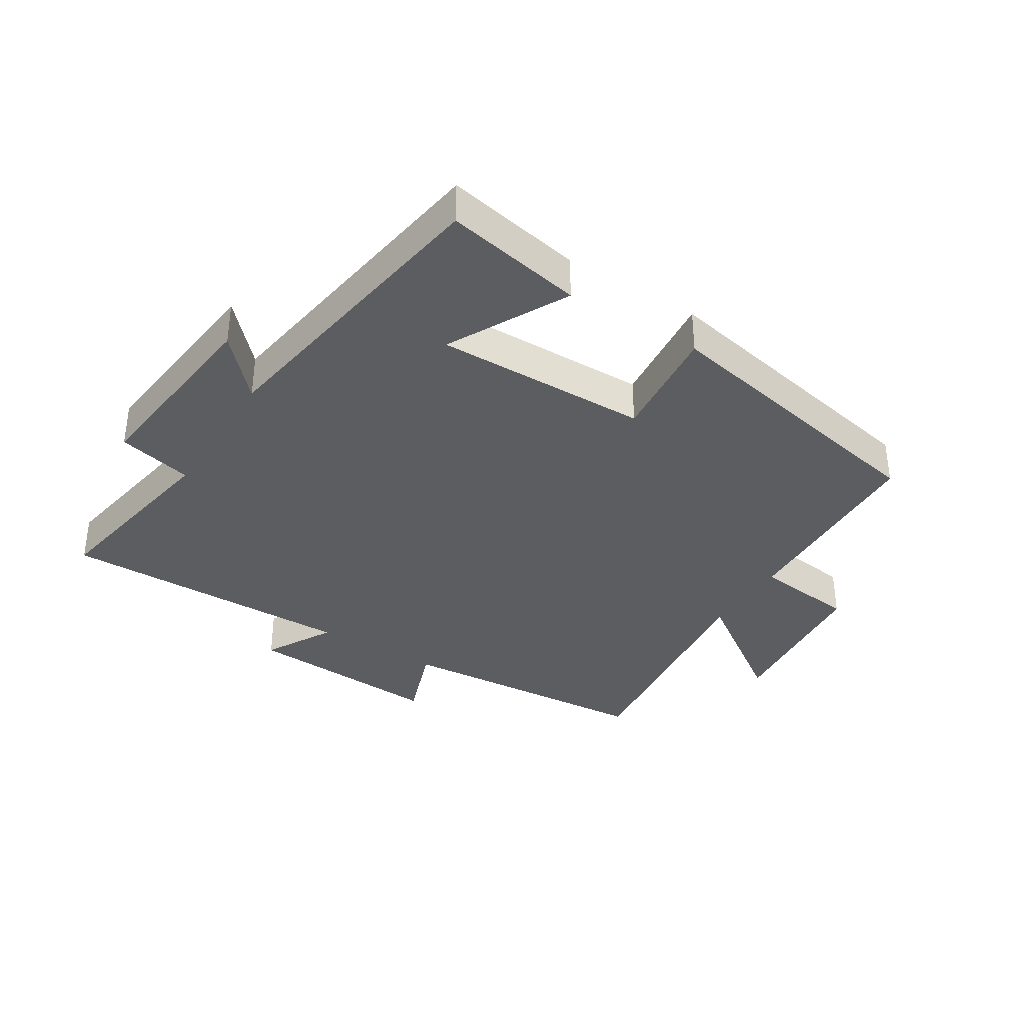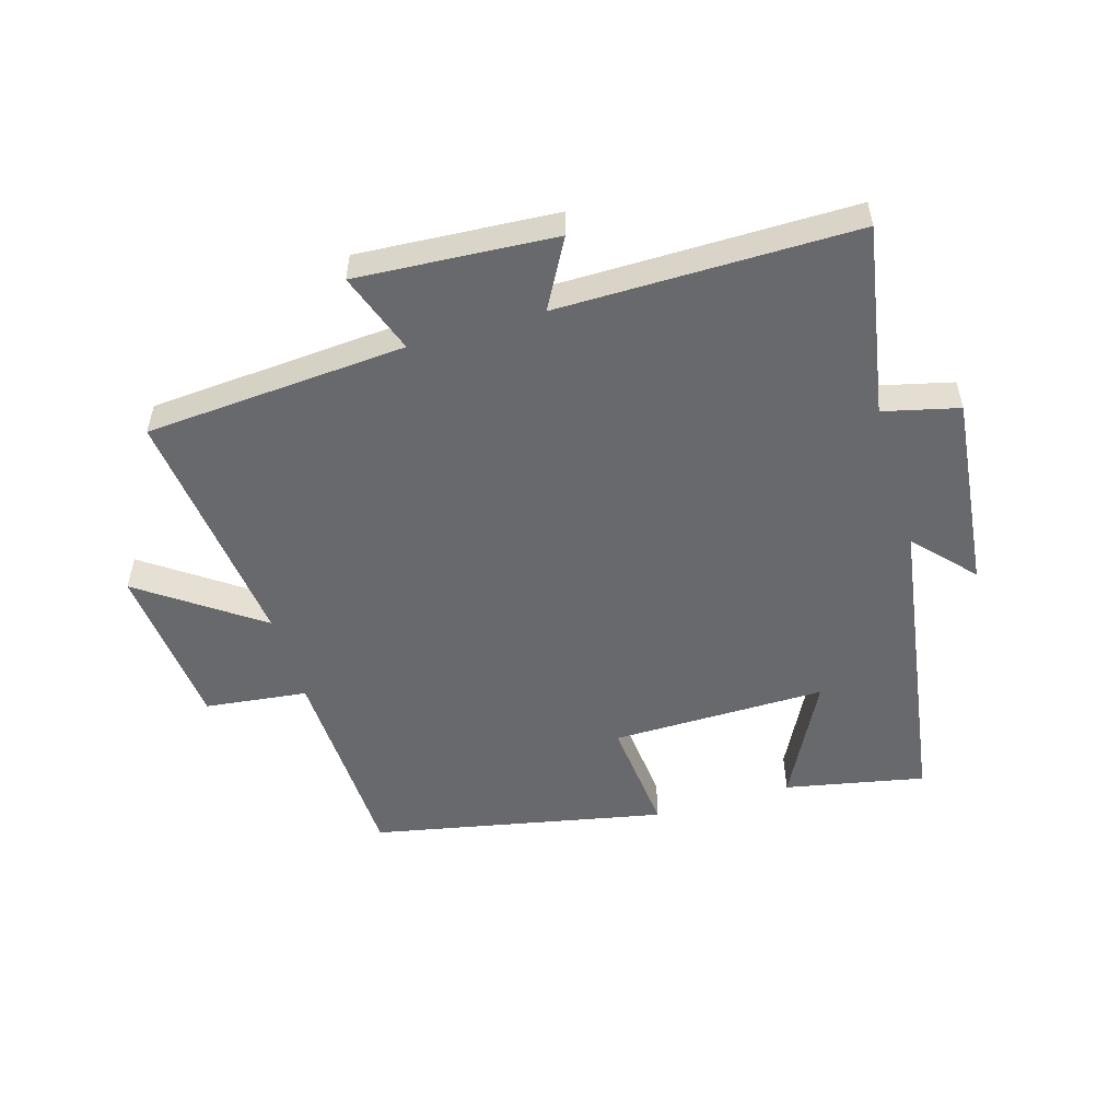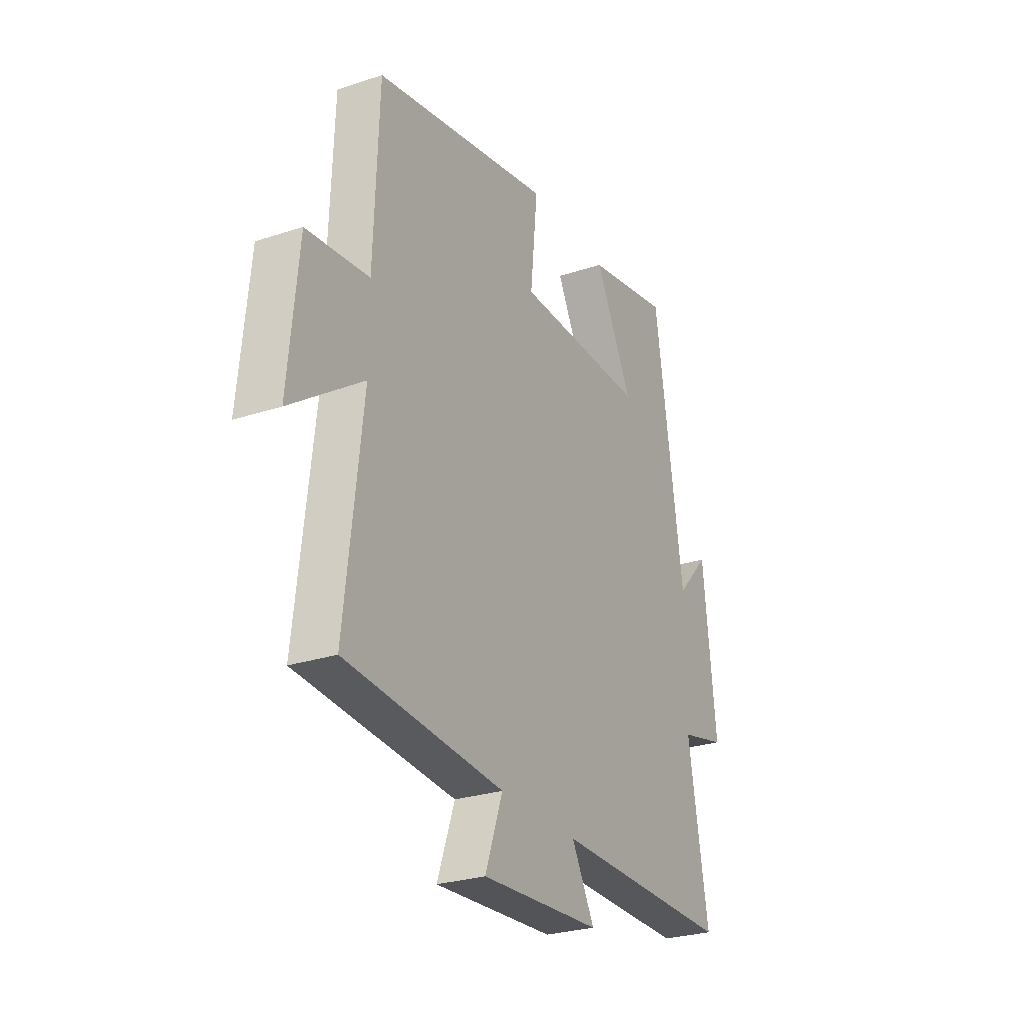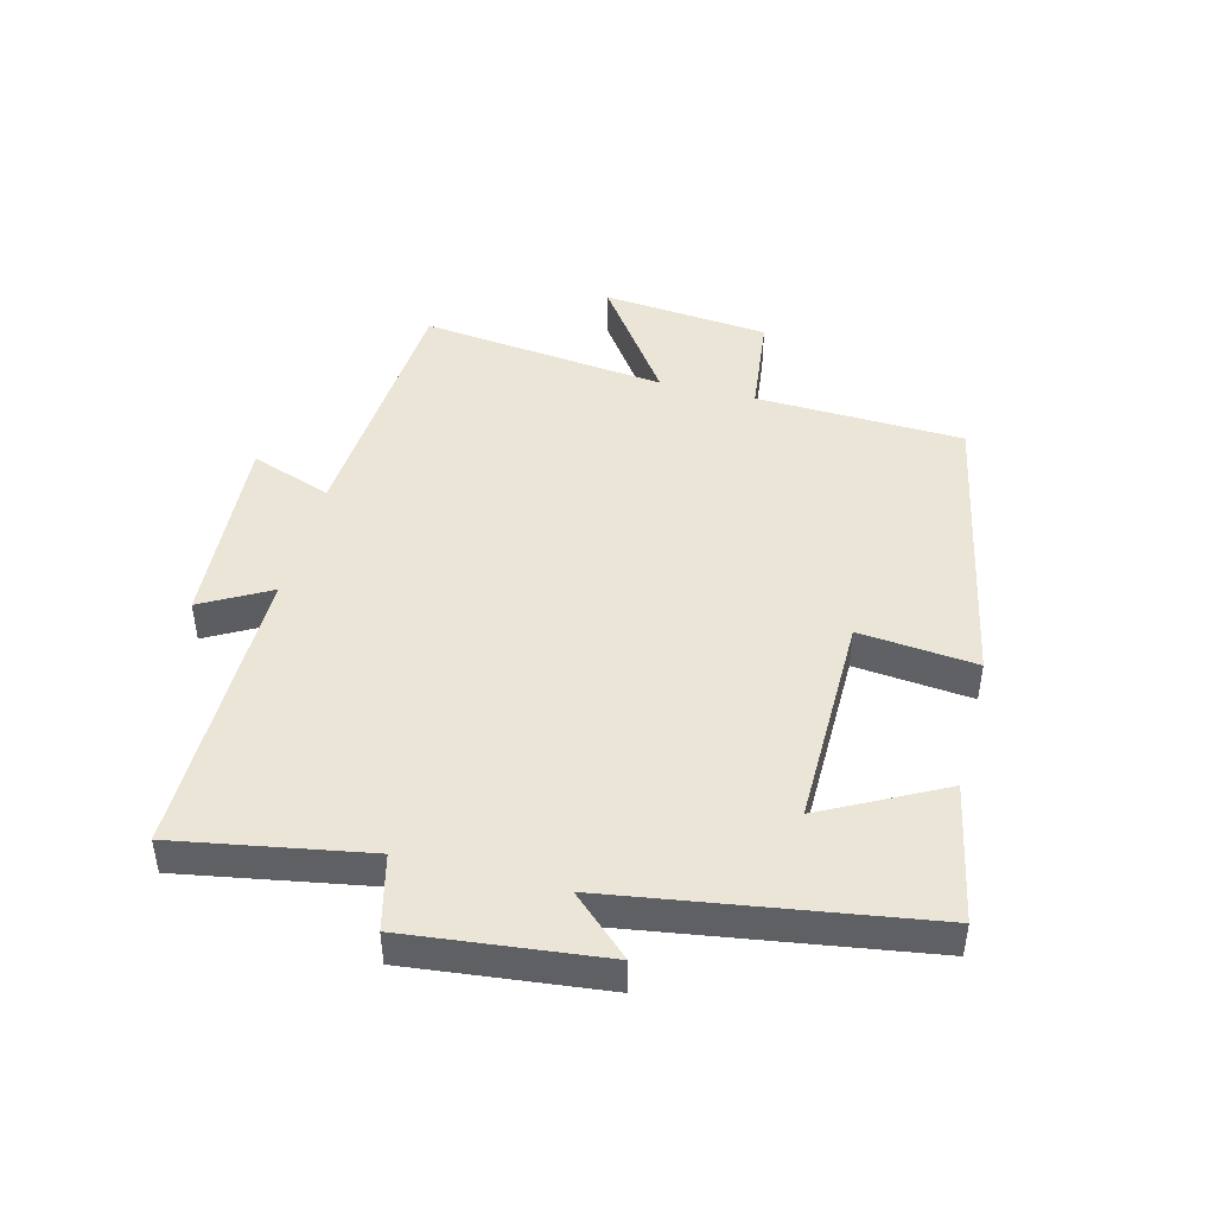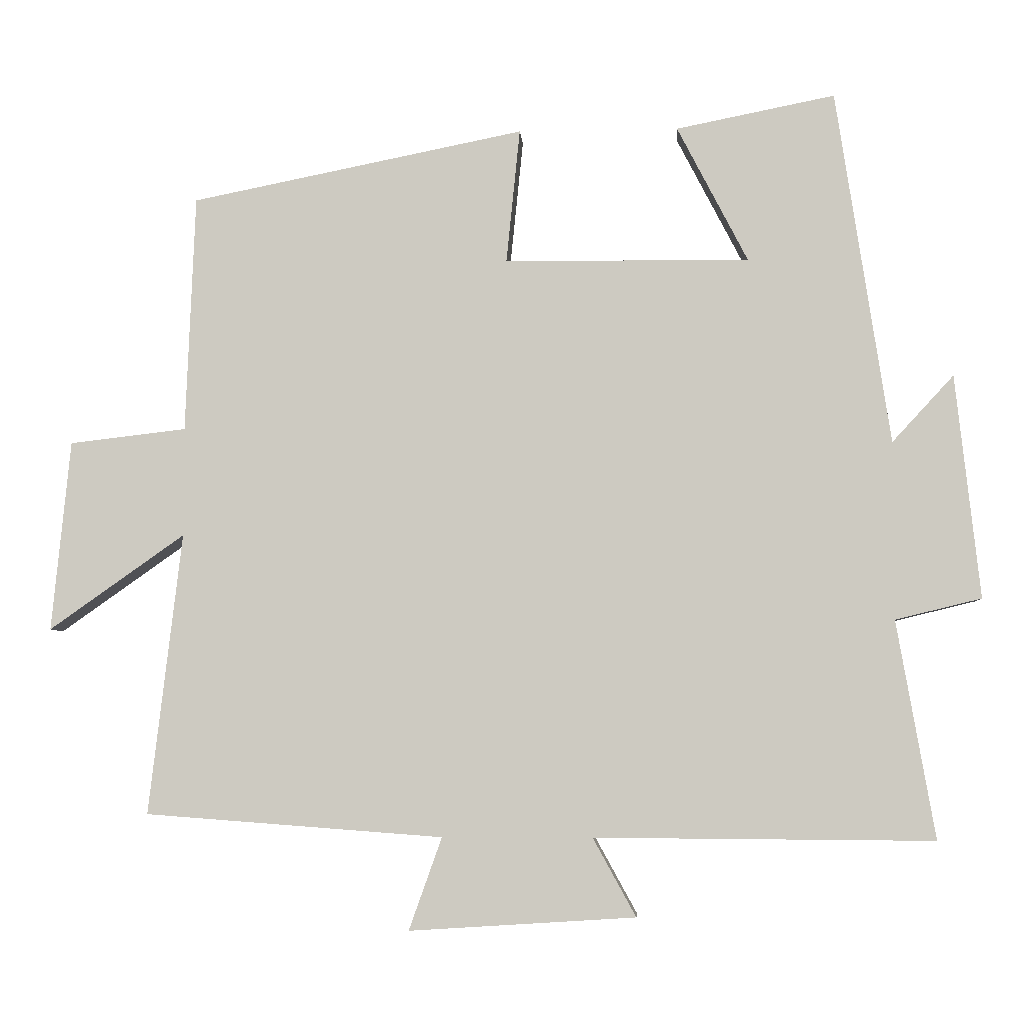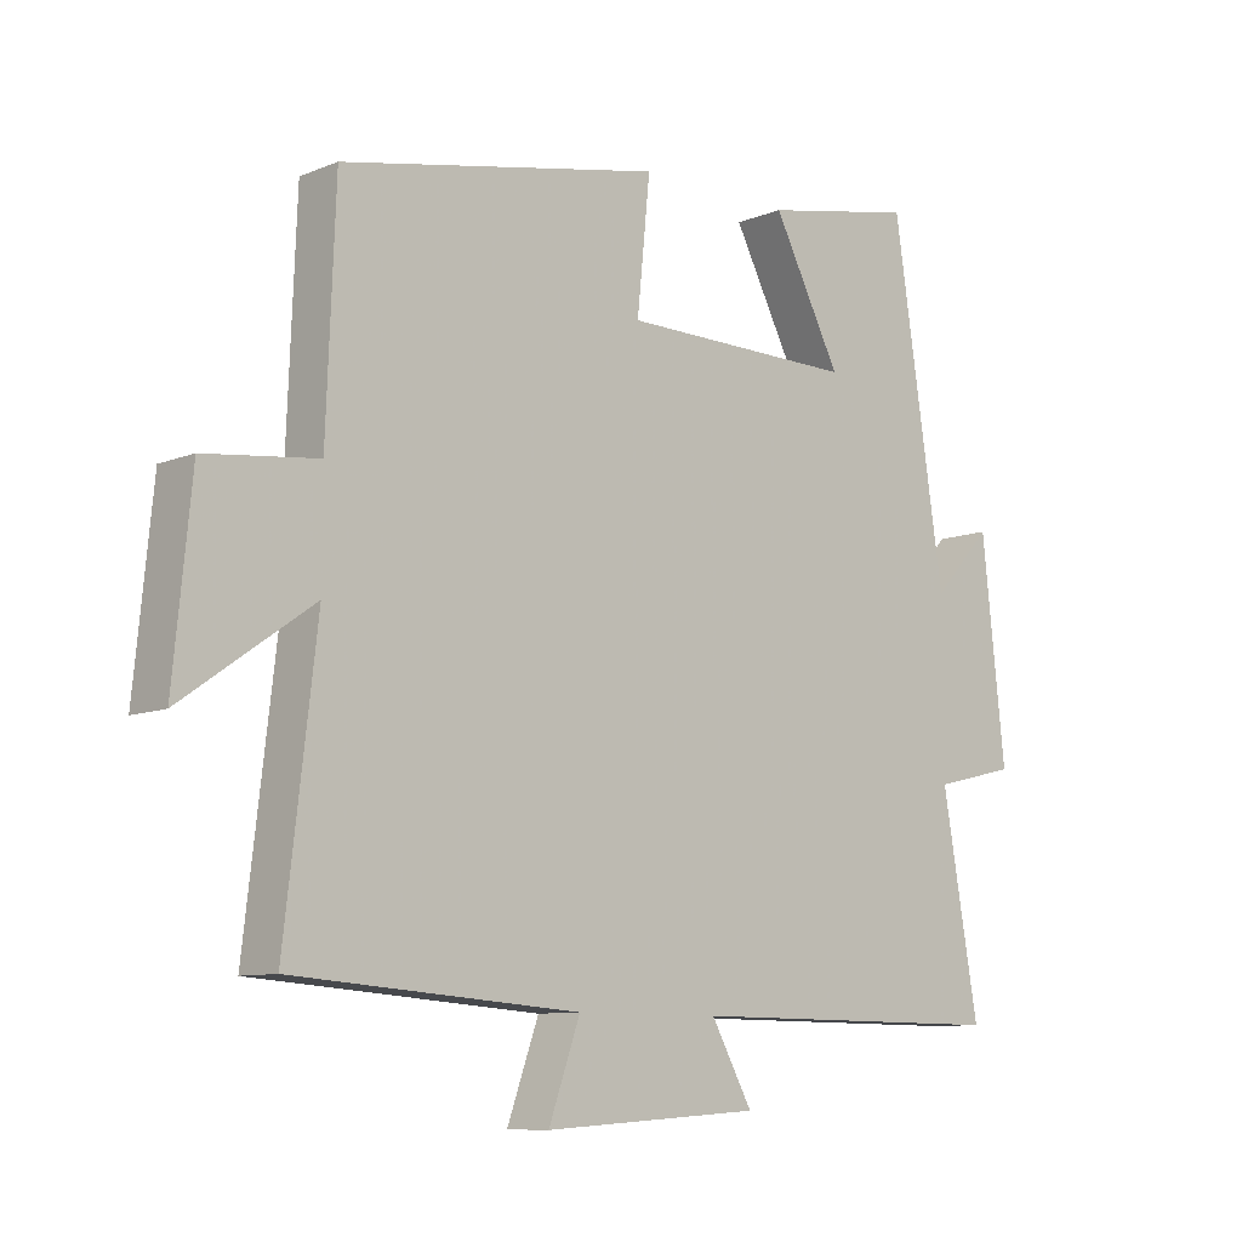
<metadata>
{"format":"obj","ext":"obj","renderer":"f3d","projection":"perspective","resolution":1024,"background":"white","views":[{"elev":-36.1,"azim":-32.0,"up":"+Y"},{"elev":-52.7,"azim":-163.6,"up":"+Y"},{"elev":-27.0,"azim":117.2,"up":"+Z"},{"elev":45.6,"azim":-75.7,"up":"+Y"},{"elev":-5.3,"azim":-176.1,"up":"+Z"},{"elev":-9.3,"azim":136.9,"up":"+Z"}]}
</metadata>
<code>
v 0.546 0.07 -0.469
v 0.13 0.07 -0.5
v 0.176 0.07 -0.629
v -0.14 0.07 -0.609
v -0.08 0.07 -0.5
v -0.553 0.07 -0.503
v -0.5 0.07 -0.199
v -0.62 0.07 -0.17
v -0.586 0.07 0.142
v -0.5 0.07 0.049
v -0.425 0.07 0.544
v -0.203 0.07 0.5
v -0.302 0.07 0.309
v 0.04 0.07 0.313
v 0.021 0.07 0.5
v 0.487 0.07 0.407
v 0.5 0.07 0.076
v 0.663 0.07 0.057
v 0.689 0.07 -0.209
v 0.5 0.07 -0.076
v 0.546 0 -0.469
v 0.13 0 -0.5
v 0.176 0 -0.629
v -0.14 0 -0.609
v -0.08 0 -0.5
v -0.553 0 -0.503
v -0.5 0 -0.199
v -0.62 0 -0.17
v -0.586 0 0.142
v -0.5 0 0.049
v -0.425 0 0.544
v -0.203 0 0.5
v -0.302 0 0.309
v 0.04 0 0.313
v 0.021 0 0.5
v 0.487 0 0.407
v 0.5 0 0.076
v 0.663 0 0.057
v 0.689 0 -0.209
v 0.5 0 -0.076
f 17 18 19 20
f 15 16 17 20
f 14 15 20 1
f 13 14 1 2
f 10 11 12 13
f 10 13 2 3
f 7 8 9 10
f 7 10 3
f 5 6 7
f 5 7 3
f 3 4 5
f 40 39 38 37
f 40 37 36 35
f 21 40 35 34
f 22 21 34 33
f 33 32 31 30
f 23 22 33 30
f 30 29 28 27
f 23 30 27
f 27 26 25
f 23 27 25
f 25 24 23
f 1 21 22 2
f 2 22 23 3
f 3 23 24 4
f 4 24 25 5
f 5 25 26 6
f 6 26 27 7
f 7 27 28 8
f 8 28 29 9
f 9 29 30 10
f 10 30 31 11
f 11 31 32 12
f 12 32 33 13
f 13 33 34 14
f 14 34 35 15
f 15 35 36 16
f 16 36 37 17
f 17 37 38 18
f 18 38 39 19
f 19 39 40 20
f 20 40 21 1

</code>
